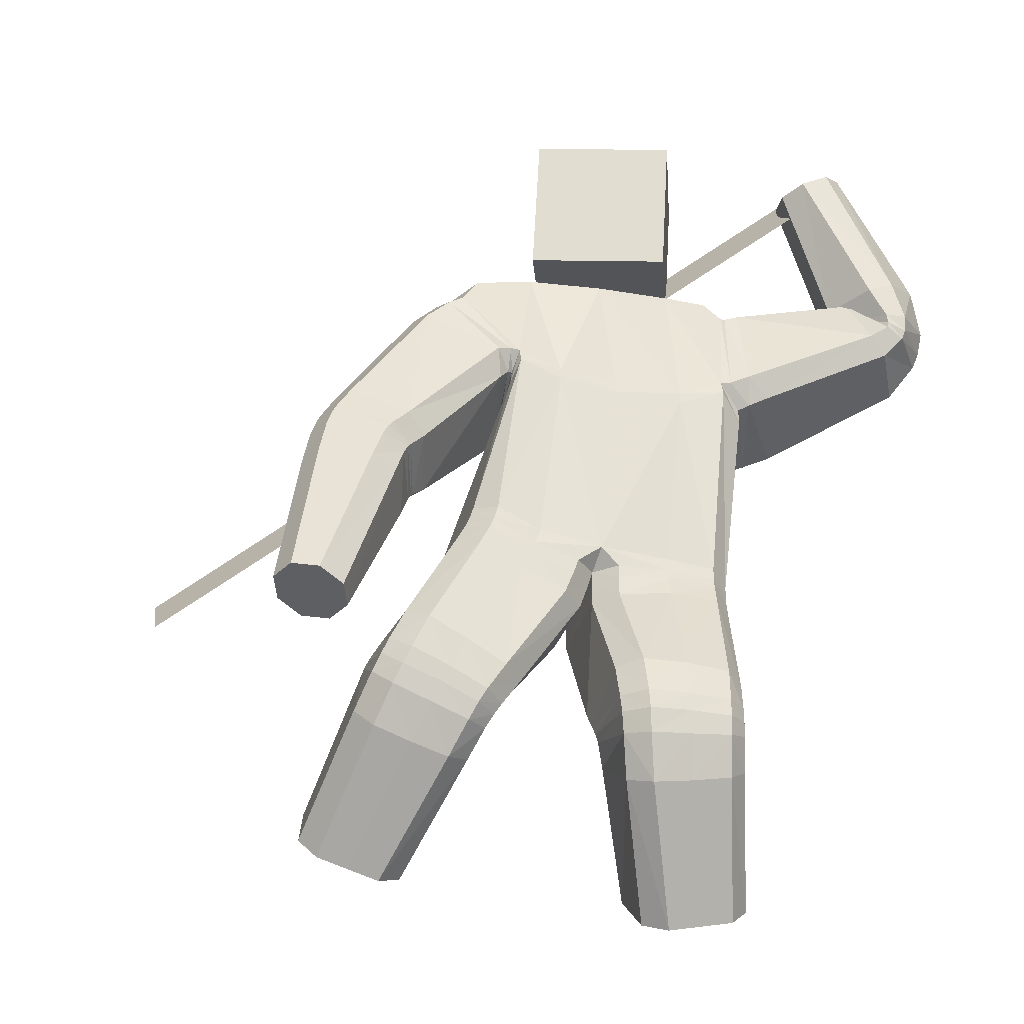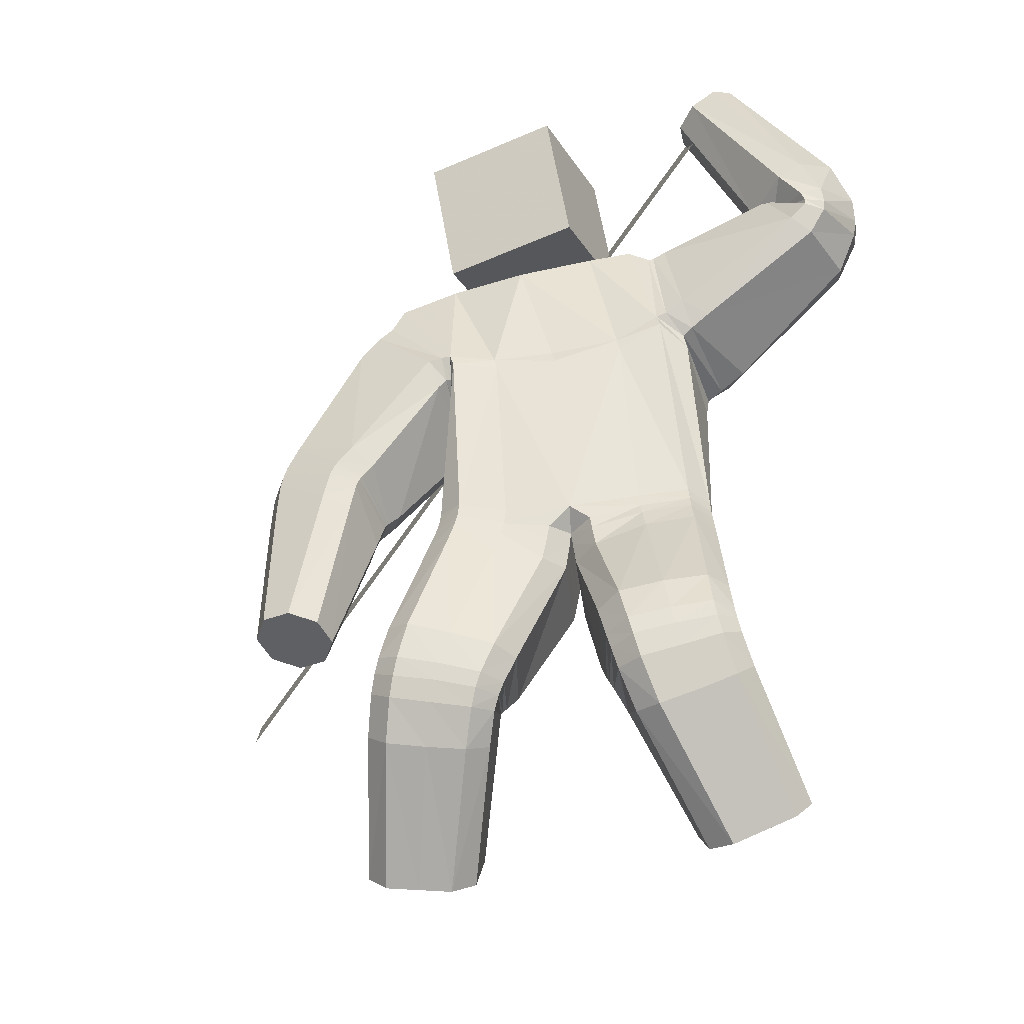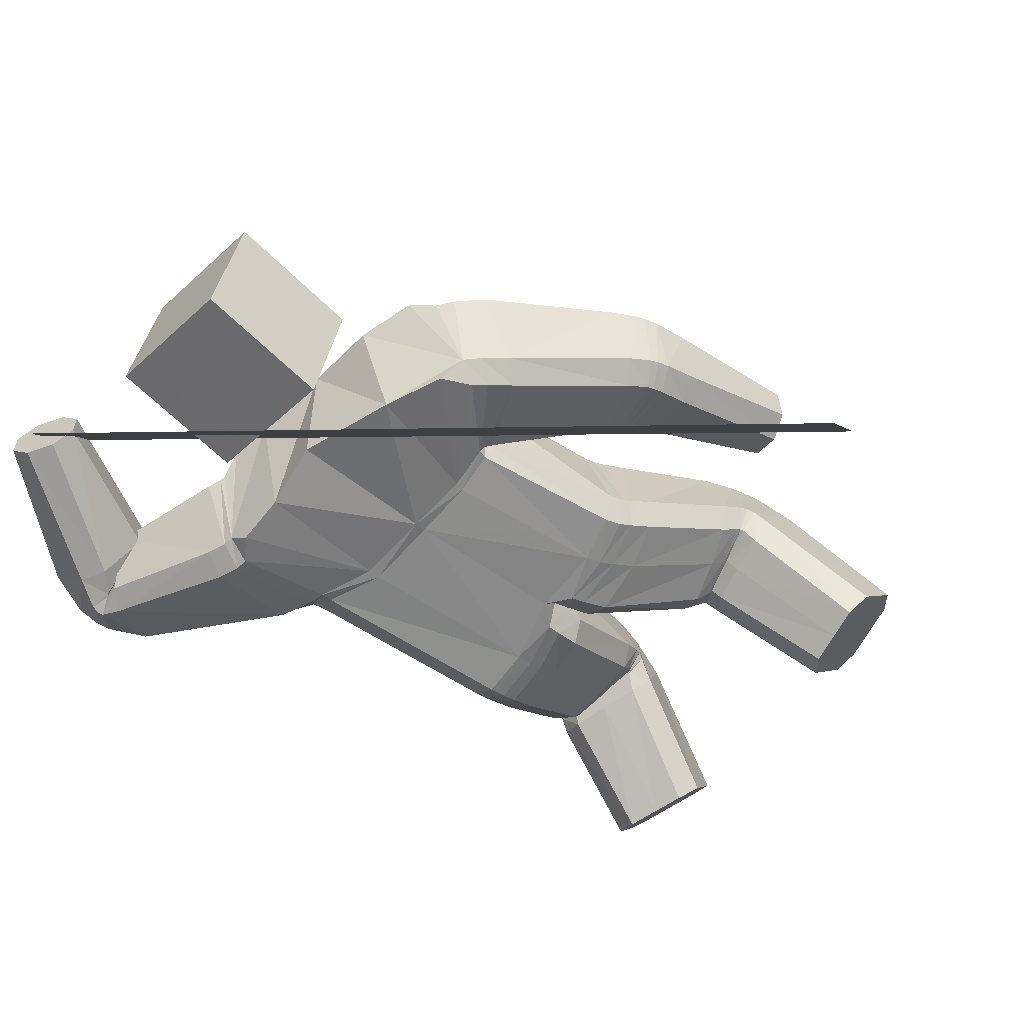
<metadata>
{"format":"obj","ext":"obj","renderer":"f3d","projection":"perspective","resolution":1024,"background":"white","views":[{"elev":58.1,"azim":10.2,"up":"+Z"},{"elev":-34.8,"azim":21.2,"up":"+Y"},{"elev":-51.3,"azim":-127.2,"up":"+Z"}]}
</metadata>
<code>
o 立方体.001
v 0.6845 2.126 0.01337
v -0.1016 1.974 0.1766
v 0.837 2.038 0.06002
v -0.1171 1.992 -0.2143
v 0.874 2.078 -0.1796
v 0.7223 2.168 -0.2256
v 0.7721 2.15 -0.2538
v 0.6689 2.153 -0.06241
v 0.7866 2.054 0.08792
v 0.8903 2.052 -0.1034
v 0.3228 2.043 0.03901
v 0.4575 1.747 0.05519
v 0.4182 1.713 -0.2752
v 0.3336 2.036 -0.2871
v 0.4847 1.698 -0.2008
v 0.3637 1.972 -0.3308
v 0.002014 1.627 0.1871
v -0.07315 1.562 -0.1995
v 0.3889 1.784 0.09917
v 0.3061 2.085 -0.03163
v 0.1448 0.9564 -0.2328
v 0.0562 1.982 -0.2833
v 0.2433 1.044 0.136
v 0.09968 2.028 0.1046
v 0.3793 0.2547 -0.2898
v 0.4875 0.07496 -0.07542
v 0.3744 0.5357 0.2851
v 0.2703 0.5468 0.001099
v 0.1923 1.655 0.1423
v 0.1318 1.587 -0.245
v 0.2692 2.066 -0.02353
v 0.2877 2.023 0.04436
v 0.4019 1.71 0.05361
v 0.3379 1.748 0.104
v 0.3203 1.677 -0.2824
v 0.4104 1.659 -0.2129
v 0.276 2.016 -0.2902
v 0.2975 1.952 -0.3371
v 0.03429 0.9982 0.1364
v 0.1068 1.01 0.1777
v 0.05084 1.054 0.1931
v 0.008885 0.9852 -0.2037
v -0.03491 0.9972 -0.1361
v -0.04862 1.05 -0.1908
v 0.3783 1.064 0.09296
v 0.42 1.051 0.02235
v 0.2758 2.016 0.05432
v 0.2559 2.06 -0.01195
v 0.215 2.053 0.06292
v 0.3507 0.9762 -0.2338
v 0.2798 0.9597 -0.2716
v 0.2475 2.012 -0.2849
v 0.2628 1.947 -0.3334
v 0.1909 1.993 -0.3255
v 0.2627 0.1658 -0.2227
v 0.2958 0.2224 -0.2748
v 0.404 0.04262 -0.0604
v 0.3283 0.05684 -0.09272
v 0.4631 0.2872 -0.3049
v 0.5386 0.2727 -0.2724
v 0.6042 0.1637 -0.1424
v 0.5713 0.1074 -0.09048
v 0.1233 0.5126 0.09159
v 0.1617 0.5257 0.02992
v 0.1918 0.5016 0.2778
v 0.2661 0.5112 0.3131
v 0.3788 0.5718 -0.02705
v 0.4514 0.5832 0.006884
v 0.4838 0.5528 0.2563
v 0.5206 0.5731 0.1948
v 0.2731 1.665 -0.2811
v 0.3649 1.638 -0.2225
v 0.3726 1.689 0.04815
v 0.3097 1.735 0.1109
v 0.498 2.608 -0.07486
v 0.4287 2.561 -0.06721
v 0.3914 2.523 -0.005485
v 0.4066 2.514 0.07628
v 0.5714 2.624 0.05804
v 0.5562 2.633 -0.0237
v 0.4649 2.539 0.1274
v 0.534 2.586 0.1199
v 0.6652 2.135 -0.07037
v 0.6808 2.112 0.006769
v 0.7242 2.165 -0.2255
v 0.7783 2.161 -0.2492
v 0.8855 2.121 -0.1668
v 0.9007 2.096 -0.09028
v 0.8417 2.066 0.06507
v 0.7875 2.07 0.08877
v 0.6654 2.104 0.000475
v 0.6498 2.122 -0.07841
v 0.7749 2.185 -0.2399
v 0.7153 2.171 -0.2219
v 0.9016 2.16 -0.07095
v 0.8861 2.179 -0.1495
v 0.7765 2.098 0.09082
v 0.8362 2.112 0.07287
v 0.7901 1.97 0.05178
v 0.8081 1.978 -0.2076
v 0.831 1.95 -0.133
v 0.7412 2.011 0.08896
v 0.6375 2.189 -0.04338
v 0.6795 2.169 -0.228
v 0.7199 2.122 -0.2655
v 0.6535 2.152 0.02956
v 0.5893 2.151 -0.07871
v 0.8526 2.285 -0.03446
v 0.7263 2.258 -0.2112
v 0.6048 2.14 0.002437
v 0.6592 2.219 -0.2012
v 0.8372 2.296 -0.1155
v 0.7829 2.217 0.08824
v 0.7157 2.178 0.09819
v 0.1528 0.9103 -0.2182
v 0.2507 1.015 0.1431
v 0.03921 0.962 0.1368
v 0.1126 0.974 0.1797
v 0.3844 1.034 0.1021
v 0.4259 1.02 0.03169
v 0.2859 0.914 -0.2564
v 0.3568 0.9343 -0.2196
v -0.02825 0.9548 -0.1307
v 0.01595 0.9426 -0.1971
v 0.1694 0.8376 -0.1895
v 0.266 0.958 0.1616
v 0.04945 0.8959 0.1403
v 0.3972 0.977 0.1235
v 0.3711 0.8659 -0.189
v 0.0295 0.8659 -0.1812
v 0.1248 0.9117 0.1861
v 0.4388 0.9617 0.05339
v 0.3 0.8419 -0.2251
v -0.01664 0.8795 -0.1189
v 0.2648 0.5513 -0.00739
v 0.3648 0.5853 0.2884
v 0.1787 0.5476 0.2795
v 0.4759 0.6 0.2583
v 0.4469 0.5915 -0.002103
v 0.1534 0.5357 0.02349
v 0.2536 0.5624 0.3169
v 0.5139 0.6094 0.1941
v 0.375 0.5742 -0.03685
v 0.1126 0.5323 0.08494
v 0.2256 0.6606 0.3016
v 0.4989 0.688 0.1743
v 0.3636 0.6018 -0.07261
v 0.08811 0.5853 0.05262
v 0.2494 0.585 -0.04048
v 0.3444 0.6826 0.2749
v 0.1518 0.6384 0.2637
v 0.4591 0.6941 0.2419
v 0.4346 0.6267 -0.0365
v 0.1302 0.5759 -0.01333
v 0.2747 0.5547 -0.000313
v 0.3856 0.4741 0.2698
v 0.1327 0.4941 0.08375
v 0.169 0.5222 0.02473
v 0.3817 0.5796 -0.02517
v 0.4553 0.5814 0.008024
v 0.4922 0.5016 0.2444
v 0.5281 0.5314 0.1862
v 0.2054 0.4449 0.2624
v 0.2791 0.4477 0.2956
v 0.2896 0.5333 -0.04492
v 0.4077 0.367 0.2087
v 0.1885 0.4938 -0.02308
v 0.467 0.5546 -0.02938
v 0.5095 0.4032 0.1893
v 0.2308 0.3419 0.1979
v 0.1546 0.4447 0.0321
v 0.3919 0.5656 -0.06269
v 0.5435 0.4494 0.1349
v 0.3058 0.3342 0.2309
v 0.1404 1.007 -0.242
v 0.2387 1.084 0.1289
v 0.3462 1.024 -0.2428
v 0.2748 1.013 -0.282
v 0.373 1.1 0.08665
v 0.4152 1.086 0.01622
v 0.2784 1.63 -0.2751
v 0.3809 1.649 0.04325
v 0.1352 1.551 -0.2454
v 0.1985 1.621 0.1415
v 0.3563 1.598 -0.2276
v 0.3208 1.7 0.1167
v 0.01045 1.592 0.1933
v -0.0671 1.526 -0.1936
v -0.7586 1.274 0.3791
v -0.5261 1.195 0.3585
v -0.5672 1.138 0.1172
v -0.8004 1.214 0.1386
v -0.7416 1.182 0.09104
v -0.8107 1.271 0.3144
v -0.5841 1.229 0.4055
v -0.5157 1.139 0.1825
v -0.5816 1.707 0.2812
v -0.329 1.533 0.2685
v -0.3702 1.495 -0.0621
v -0.6416 1.636 -0.03243
v -0.3397 1.452 0.01837
v -0.5957 1.588 -0.07995
v -0.3486 1.611 0.3036
v -0.6309 1.72 0.2171
v -0.2559 0.9893 -0.1408
v -0.3769 1.889 -0.1869
v -0.1322 1.011 0.2376
v -0.3113 1.949 0.1951
v -0.5257 0.2707 -0.2372
v -0.4854 0.0529 -0.03479
v -0.2988 0.4839 0.3234
v -0.3914 0.5734 0.03691
v -0.1628 1.611 0.2368
v -0.2399 1.532 -0.1461
v -0.5742 1.796 0.2047
v -0.5297 1.774 0.2685
v -0.3128 1.567 0.2507
v -0.3142 1.628 0.2851
v -0.3677 1.525 -0.09327
v -0.3379 1.489 -0.01088
v -0.6024 1.715 -0.05659
v -0.5665 1.66 -0.104
v -0.006371 0.9925 0.2046
v -0.1121 0.9894 -0.1796
v -0.2577 1.046 0.2777
v -0.3308 1.056 0.2396
v -0.4922 1.806 0.2604
v -0.533 1.834 0.1975
v -0.4639 1.887 0.2344
v -0.423 1.031 -0.02738
v -0.3871 1.016 -0.1002
v -0.5738 1.759 -0.06996
v -0.5449 1.702 -0.1186
v -0.524 1.801 -0.1447
v -0.375 0.2136 -0.2409
v -0.4393 0.2621 -0.2636
v -0.399 0.04437 -0.06121
v -0.3505 0.08157 -0.1182
v -0.6125 0.2792 -0.2107
v -0.6606 0.2418 -0.1536
v -0.6361 0.1098 -0.03095
v -0.5721 0.06146 -0.008295
v -0.2138 0.5213 0.03239
v -0.2848 0.5488 0.002165
v -0.1519 0.4607 0.2211
v -0.1926 0.4575 0.288
v -0.4975 0.6013 0.07278
v -0.5358 0.6 0.1394
v -0.4075 0.5021 0.3568
v -0.4754 0.537 0.3282
v -0.3562 1.532 -0.1085
v -0.3396 1.503 -0.02917
v -0.3032 1.574 0.238
v -0.2903 1.633 0.2764
v -0.7219 0.6306 0.2912
v -0.788 0.6469 0.3398
v -0.7983 0.6679 0.4181
v -0.7472 0.6821 0.4828
v -0.5899 0.6432 0.367
v -0.641 0.6291 0.3023
v -0.6663 0.6806 0.4939
v -0.6002 0.6643 0.4454
v -0.8168 1.243 0.3188
v -0.7649 1.249 0.3835
v -0.8038 1.19 0.1461
v -0.7434 1.161 0.09825
v -0.5708 1.126 0.1242
v -0.5191 1.131 0.1889
v -0.5321 1.184 0.3618
v -0.5925 1.213 0.4095
v -0.7706 1.208 0.3905
v -0.8222 1.199 0.3258
v -0.7437 1.126 0.1104
v -0.8062 1.15 0.1585
v -0.523 1.111 0.1997
v -0.5745 1.103 0.135
v -0.6014 1.185 0.4152
v -0.539 1.16 0.3672
v -0.4973 1.236 0.3465
v -0.5409 1.181 0.09291
v -0.4924 1.172 0.1604
v -0.548 1.283 0.3913
v -0.7849 1.347 0.2995
v -0.7803 1.283 0.1136
v -0.7247 1.243 0.06645
v -0.7325 1.345 0.3642
v -0.8213 1.095 0.3424
v -0.5292 1.042 0.228
v -0.7371 1.036 0.1415
v -0.7701 1.108 0.4071
v -0.8024 1.054 0.19
v -0.5804 1.029 0.1633
v -0.5481 1.083 0.3805
v -0.6133 1.102 0.4289
v -0.2664 0.9487 -0.1299
v -0.1387 0.9745 0.2428
v 0.02942 0.9543 0.1365
v -0.01243 0.9526 0.2067
v -0.2634 1.013 0.2844
v -0.3367 1.024 0.247
v -0.3954 0.9803 -0.08789
v -0.4299 0.9987 -0.01483
v -0.04055 0.9541 -0.1319
v -0.1185 0.9475 -0.1736
v -0.2861 0.8802 -0.1088
v -0.1555 0.9101 0.2553
v 0.01866 0.8809 0.1397
v -0.2781 0.9519 0.2983
v -0.4459 0.9396 0.008811
v -0.1329 0.8723 -0.1599
v -0.02491 0.8826 0.2122
v -0.3518 0.9649 0.2618
v -0.4128 0.9172 -0.06493
v -0.0517 0.8779 -0.121
v -0.3876 0.5825 0.02912
v -0.2837 0.5295 0.3311
v -0.1355 0.4953 0.2242
v -0.3925 0.5527 0.3664
v -0.5298 0.6223 0.1362
v -0.2788 0.5553 -0.006136
v -0.1758 0.4989 0.2939
v -0.4623 0.581 0.3352
v -0.4937 0.6155 0.06702
v -0.2044 0.5328 0.02467
v -0.1398 0.5852 0.2868
v -0.4361 0.6728 0.3323
v -0.4825 0.662 0.04217
v -0.1811 0.576 -0.004305
v -0.3744 0.6238 0.001667
v -0.254 0.6216 0.3282
v -0.1025 0.5712 0.2144
v -0.3638 0.6532 0.3665
v -0.5154 0.6797 0.1151
v -0.2569 0.5911 -0.03883
v -0.3935 0.5748 0.03729
v -0.3177 0.4284 0.304
v -0.2201 0.5159 0.03065
v -0.2882 0.5511 0.002817
v -0.5007 0.5923 0.07133
v -0.5423 0.5786 0.1346
v -0.4244 0.4477 0.3377
v -0.4915 0.4851 0.311
v -0.1694 0.4219 0.2072
v -0.2112 0.4092 0.2706
v -0.4095 0.5472 -0.002219
v -0.3553 0.3314 0.2403
v -0.3061 0.531 -0.03311
v -0.5609 0.5259 0.09108
v -0.4591 0.3461 0.2736
v -0.2049 0.3473 0.15
v -0.2409 0.485 -0.008277
v -0.5145 0.557 0.03165
v -0.5245 0.3897 0.2492
v -0.2509 0.3191 0.2096
v -0.248 1.037 -0.146
v -0.1274 1.055 0.2335
v -0.4161 1.073 -0.03395
v -0.379 1.064 -0.1072
v -0.2549 1.087 0.2717
v -0.3281 1.091 0.2329
v -0.3477 1.506 -0.1074
v -0.3016 1.542 0.2346
v -0.2312 1.505 -0.147
v -0.1558 1.58 0.2367
v -0.3491 1.48 -0.03397
v -0.2793 1.599 0.2784
v 0.09684 2.136 -0.1703
v 0.04913 2.529 -0.111
v 0.0771 2.074 0.2244
v 0.02938 2.467 0.2837
v -0.2998 2.092 -0.197
v -0.3475 2.485 -0.1378
v -0.3196 2.03 0.1976
v -0.3673 2.423 0.2569
v -1.421 1.163 -0.8084
v 0.4526 2.631 -0.04462
v -1.367 1.025 -0.6748
v 0.5067 2.493 0.08904
f 169 166 26 62
f 5 7 86 87
f 110 114 81 78
f 29 24 2 17
f 136 141 66 27
f 22 4 2 24
f 165 172 59 25
f 168 173 61 60
f 25 59 60 61 62 26
f 42 44 175 21
f 6 8 83 85
f 23 176 41 40
f 30 22 54 53 71
f 166 174 57 26
f 186 74 29 184
f 135 143 67 28
f 140 135 28 64
f 185 72 73 182
f 139 142 70 68
f 138 136 27 69
f 170 171 55 58
f 3 10 88 89
f 1 9 90 84
f 183 30 71 181
f 18 4 22 30
f 167 165 25 56
f 112 109 75 80
f 111 107 77 76
f 47 32 31 48
f 113 108 79 82
f 74 47 49 24 29
f 79 80 75 76 77 78 81 82
f 55 56 25 26 57 58
f 52 54 22 24 49 48
f 39 40 41
f 42 43 44
f 47 48 49
f 52 53 54
f 177 50 51 178
f 179 45 46 180
f 157 63 64 158
f 137 65 66 141
f 159 67 68 160
f 138 69 70 142
f 169 62 61 173
f 121 51 50 122
f 170 58 57 174
f 123 43 42 124
f 110 78 77 107
f 38 53 52 37
f 36 72 71 35
f 34 74 73 33
f 1 84 83 8
f 93 86 85 94
f 95 88 87 96
f 97 90 89 98
f 137 144 63 65
f 19 34 33 12
f 15 36 35 13
f 16 38 37 14
f 47 74 34 32
f 73 72 36 33
f 52 48 31 37
f 71 53 38 35
f 105 16 14 104
f 101 15 13 100
f 102 19 12 99
f 32 11 20 31
f 32 34 19 11
f 33 36 15 12
f 37 31 20 14
f 35 38 16 13
f 90 9 3 89
f 88 10 5 87
f 86 7 6 85
f 106 1 8 103
f 106 102 9 1
f 99 101 10 3
f 104 103 8 6
f 100 105 7 5
f 114 97 98 113
f 108 95 96 112
f 109 93 94 111
f 84 91 92 83
f 89 88 95 98
f 85 83 92 94
f 87 86 93 96
f 84 90 97 91
f 13 16 105 100
f 14 20 103 104
f 12 15 101 99
f 11 19 102 106
f 11 106 103 20
f 9 102 99 3
f 10 101 100 5
f 7 105 104 6
f 75 109 111 76
f 79 108 112 80
f 81 114 113 82
f 91 110 107 92
f 98 95 108 113
f 94 92 107 111
f 96 93 109 112
f 91 97 114 110
f 39 43 123 117
f 134 123 124 130
f 133 121 122 129
f 45 119 120 46
f 39 117 118 40
f 45 23 116 119
f 50 46 120 122
f 42 21 115 124
f 21 51 121 115
f 23 40 118 116
f 147 133 129 153
f 148 134 130 154
f 117 123 134 127
f 119 128 132 120
f 117 127 131 118
f 119 116 126 128
f 122 120 132 129
f 124 115 125 130
f 115 121 133 125
f 116 118 131 126
f 63 144 140 64
f 67 143 139 68
f 151 148 144 137
f 152 138 142 146
f 151 137 141 145
f 152 150 136 138
f 153 146 142 139
f 154 149 135 140
f 149 147 143 135
f 150 145 141 136
f 126 131 145 150
f 125 133 147 149
f 130 125 149 154
f 129 132 146 153
f 128 126 150 152
f 127 151 145 131
f 128 152 146 132
f 127 134 148 151
f 144 148 154 140
f 143 147 153 139
f 65 163 164 66
f 69 161 162 70
f 172 159 160 168
f 171 157 158 167
f 64 28 155 158
f 65 63 157 163
f 27 66 164 156
f 68 70 162 160
f 28 67 159 155
f 69 27 156 161
f 55 171 167 56
f 59 172 168 60
f 163 170 174 164
f 161 169 173 162
f 158 155 165 167
f 163 157 171 170
f 156 164 174 166
f 160 162 173 168
f 155 159 172 165
f 161 156 166 169
f 186 179 180 182
f 185 177 178 181
f 21 175 178 51
f 50 177 180 46
f 45 179 176 23
f 72 185 181 71
f 74 186 182 73
f 175 183 181 178
f 177 185 182 180
f 179 186 184 176
f 187 184 29 17
f 183 188 18 30
f 41 176 184 187
f 175 44 188 183
f 349 242 210 346
f 191 267 266 193
f 290 258 261 294
f 213 17 2 208
f 316 211 246 321
f 206 208 2 4
f 345 209 239 352
f 348 240 241 353
f 209 210 242 241 240 239
f 224 205 355 44
f 192 265 263 194
f 207 223 41 356
f 214 251 233 234 206
f 346 210 237 354
f 366 364 213 254
f 315 212 247 323
f 320 244 212 315
f 365 362 253 252
f 319 248 250 322
f 318 249 211 316
f 350 238 235 351
f 190 269 268 196
f 189 264 270 195
f 363 361 251 214
f 18 214 206 4
f 347 236 209 345
f 292 260 255 289
f 291 256 257 287
f 227 228 215 216
f 293 262 259 288
f 254 213 208 229 227
f 259 262 261 258 257 256 255 260
f 235 238 237 210 209 236
f 232 228 229 208 206 234
f 39 41 223
f 224 44 43
f 227 229 228
f 232 234 233
f 357 358 231 230
f 359 360 226 225
f 337 338 244 243
f 317 321 246 245
f 339 340 248 247
f 318 322 250 249
f 349 353 241 242
f 301 302 230 231
f 350 354 237 238
f 303 304 224 43
f 290 287 257 258
f 222 221 232 233
f 220 219 251 252
f 218 217 253 254
f 189 194 263 264
f 273 274 265 266
f 275 276 267 268
f 277 278 269 270
f 317 245 243 324
f 203 198 217 218
f 201 199 219 220
f 202 200 221 222
f 227 216 218 254
f 253 217 220 252
f 232 221 215 228
f 251 219 222 233
f 285 284 200 202
f 281 280 199 201
f 282 279 198 203
f 216 215 204 197
f 216 197 203 218
f 217 198 201 220
f 221 200 204 215
f 219 199 202 222
f 270 269 190 195
f 268 267 191 196
f 266 265 192 193
f 286 283 194 189
f 286 189 195 282
f 279 190 196 281
f 284 192 194 283
f 280 191 193 285
f 294 293 278 277
f 288 292 276 275
f 289 291 274 273
f 264 263 272 271
f 269 278 275 268
f 265 274 272 263
f 267 276 273 266
f 264 271 277 270
f 199 280 285 202
f 200 284 283 204
f 198 279 281 201
f 197 286 282 203
f 197 204 283 286
f 195 190 279 282
f 196 191 280 281
f 193 192 284 285
f 255 256 291 289
f 259 260 292 288
f 261 262 293 294
f 271 272 287 290
f 278 293 288 275
f 274 291 287 272
f 276 292 289 273
f 271 290 294 277
f 39 297 303 43
f 314 310 304 303
f 313 309 302 301
f 225 226 300 299
f 39 223 298 297
f 225 299 296 207
f 230 302 300 226
f 224 304 295 205
f 205 295 301 231
f 207 296 298 223
f 327 333 309 313
f 328 334 310 314
f 297 307 314 303
f 299 300 312 308
f 297 298 311 307
f 299 308 306 296
f 302 309 312 300
f 304 310 305 295
f 295 305 313 301
f 296 306 311 298
f 243 244 320 324
f 247 248 319 323
f 331 317 324 328
f 332 326 322 318
f 331 325 321 317
f 332 318 316 330
f 333 319 322 326
f 334 320 315 329
f 329 315 323 327
f 330 316 321 325
f 306 330 325 311
f 305 329 327 313
f 310 334 329 305
f 309 333 326 312
f 308 332 330 306
f 307 311 325 331
f 308 312 326 332
f 307 331 328 314
f 324 320 334 328
f 323 319 333 327
f 245 246 344 343
f 249 250 342 341
f 352 348 340 339
f 351 347 338 337
f 244 338 335 212
f 245 343 337 243
f 211 336 344 246
f 248 340 342 250
f 212 335 339 247
f 249 341 336 211
f 235 236 347 351
f 239 240 348 352
f 343 344 354 350
f 341 342 353 349
f 338 347 345 335
f 343 350 351 337
f 336 346 354 344
f 340 348 353 342
f 335 345 352 339
f 341 349 346 336
f 366 362 360 359
f 365 361 358 357
f 205 231 358 355
f 230 226 360 357
f 225 207 356 359
f 252 251 361 365
f 254 253 362 366
f 355 358 361 363
f 357 360 362 365
f 359 356 364 366
f 187 17 213 364
f 363 214 18 188
f 41 187 364 356
f 355 363 188 44
f 367 368 370 369
f 369 370 374 373
f 373 374 372 371
f 371 372 368 367
f 369 373 371 367
f 374 370 368 372
f 375 376 378 377

</code>
